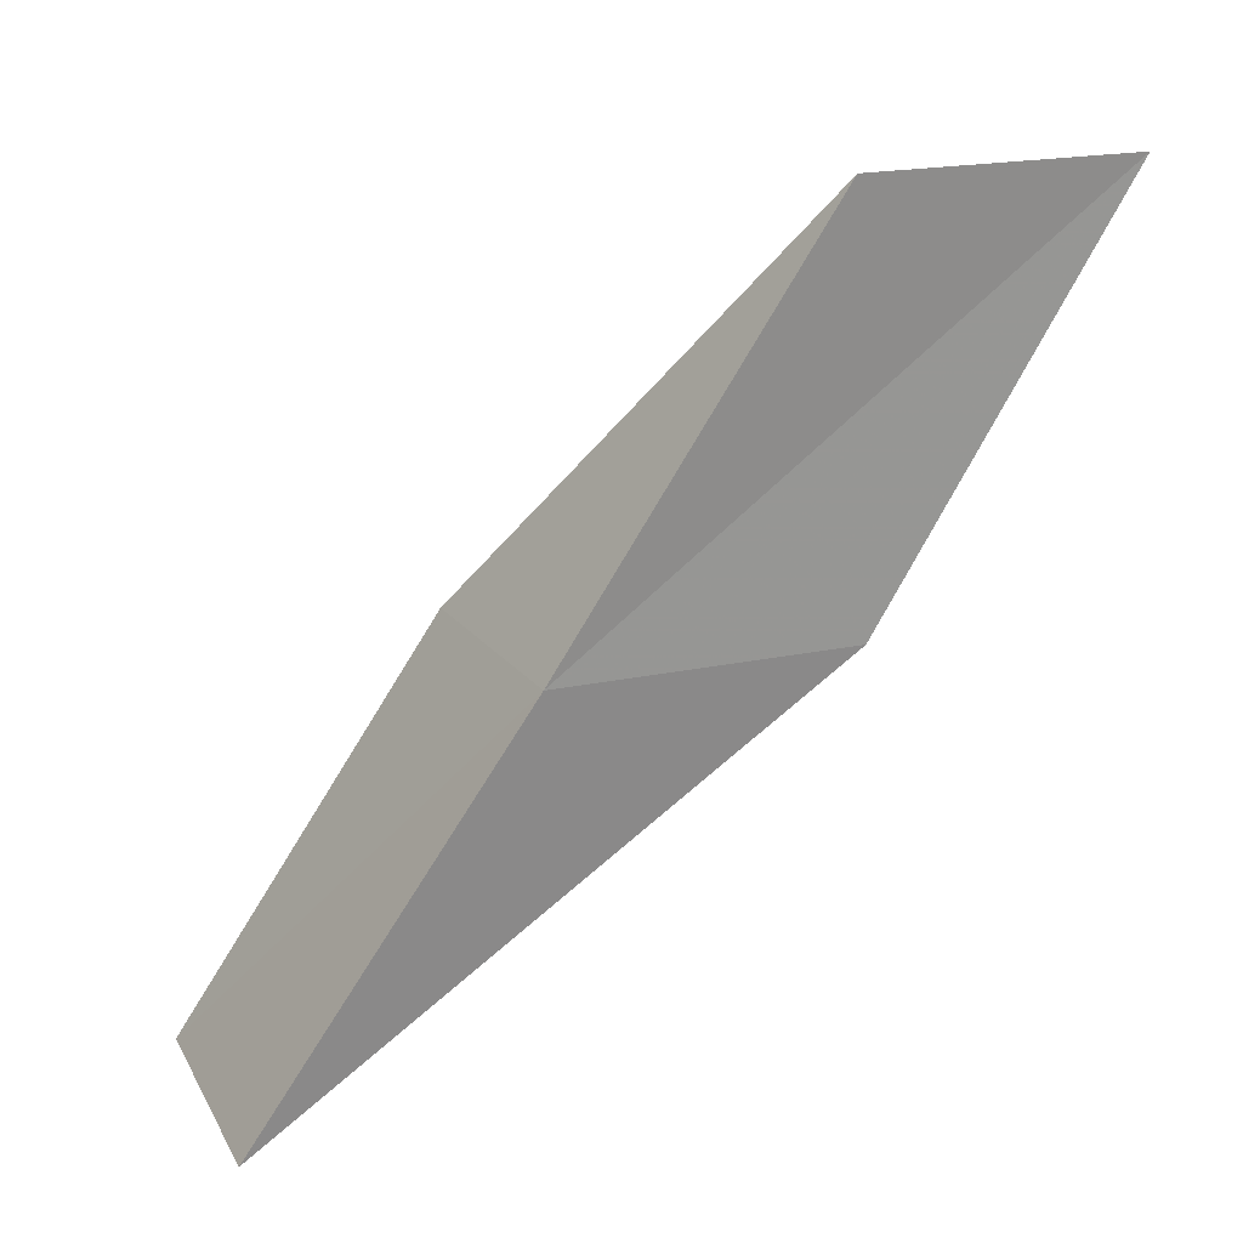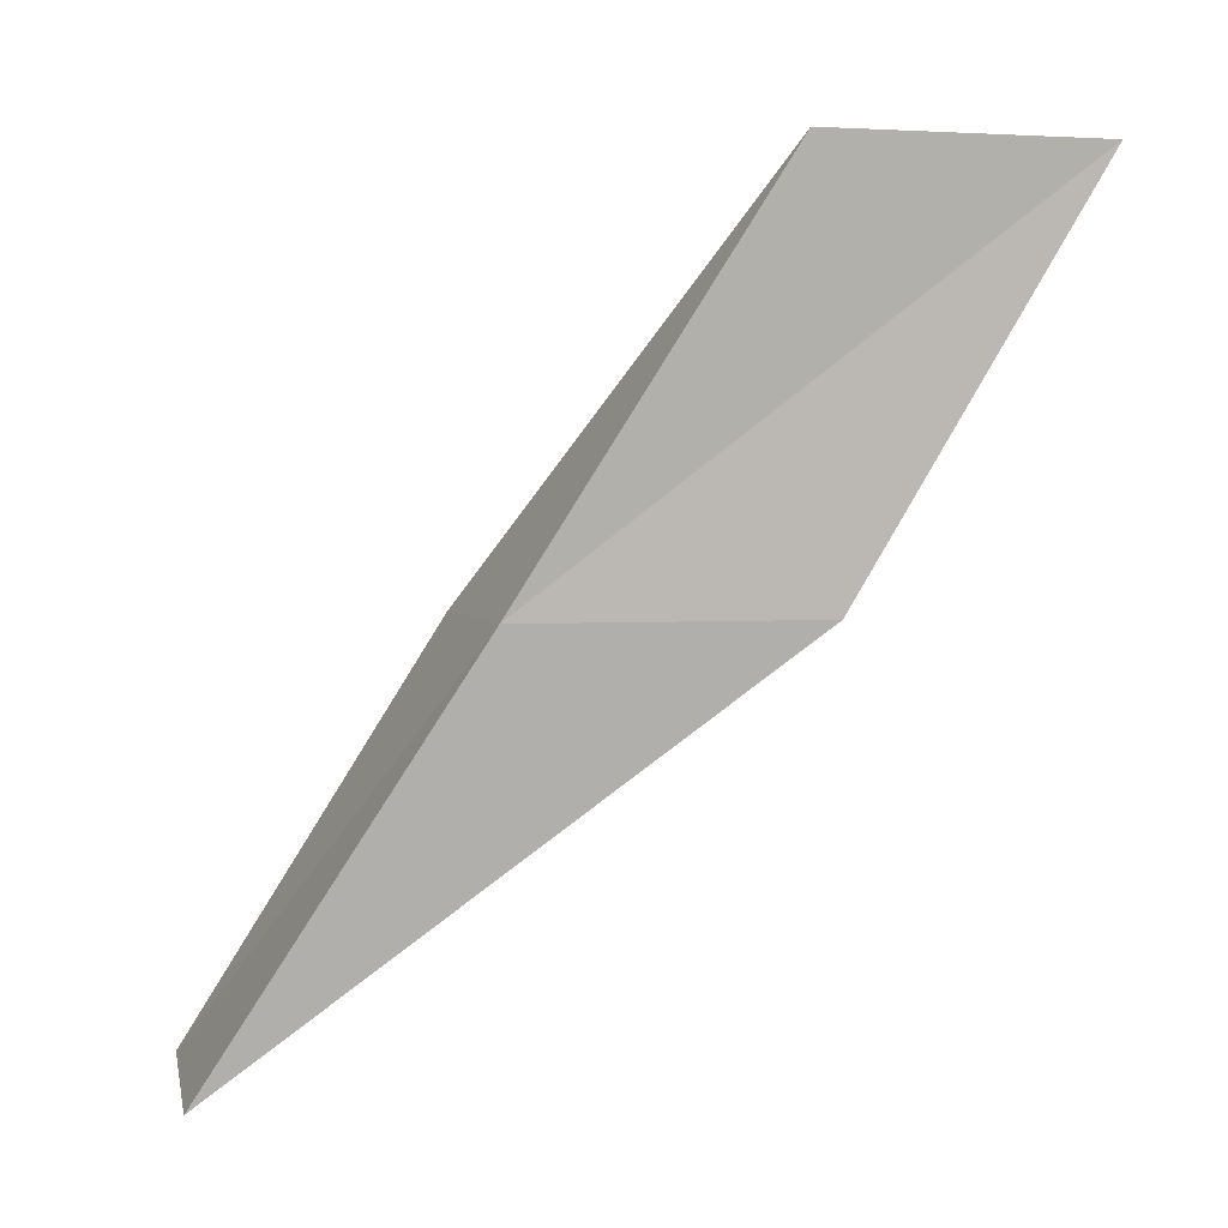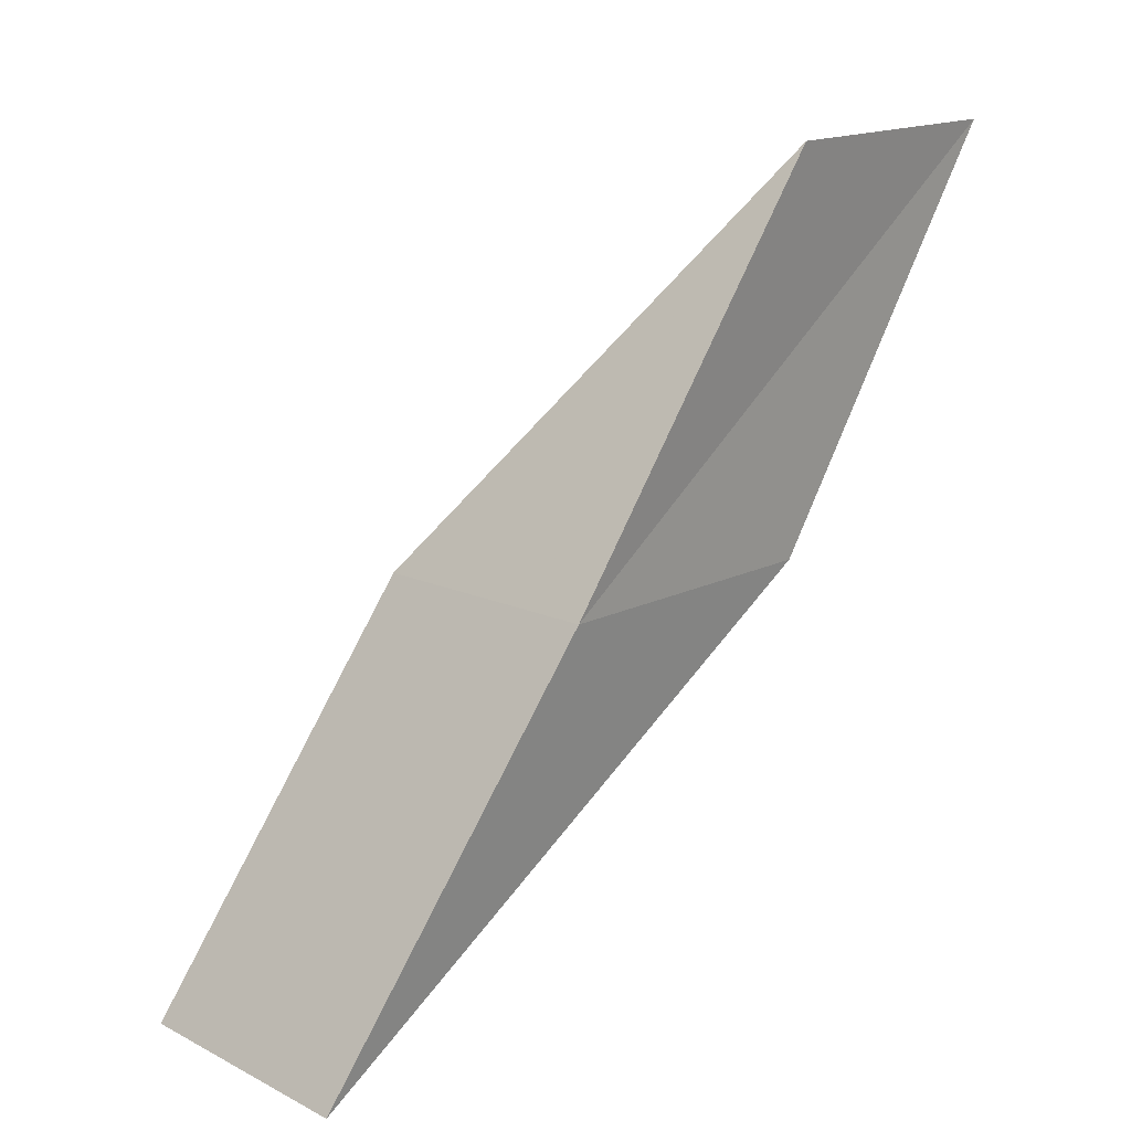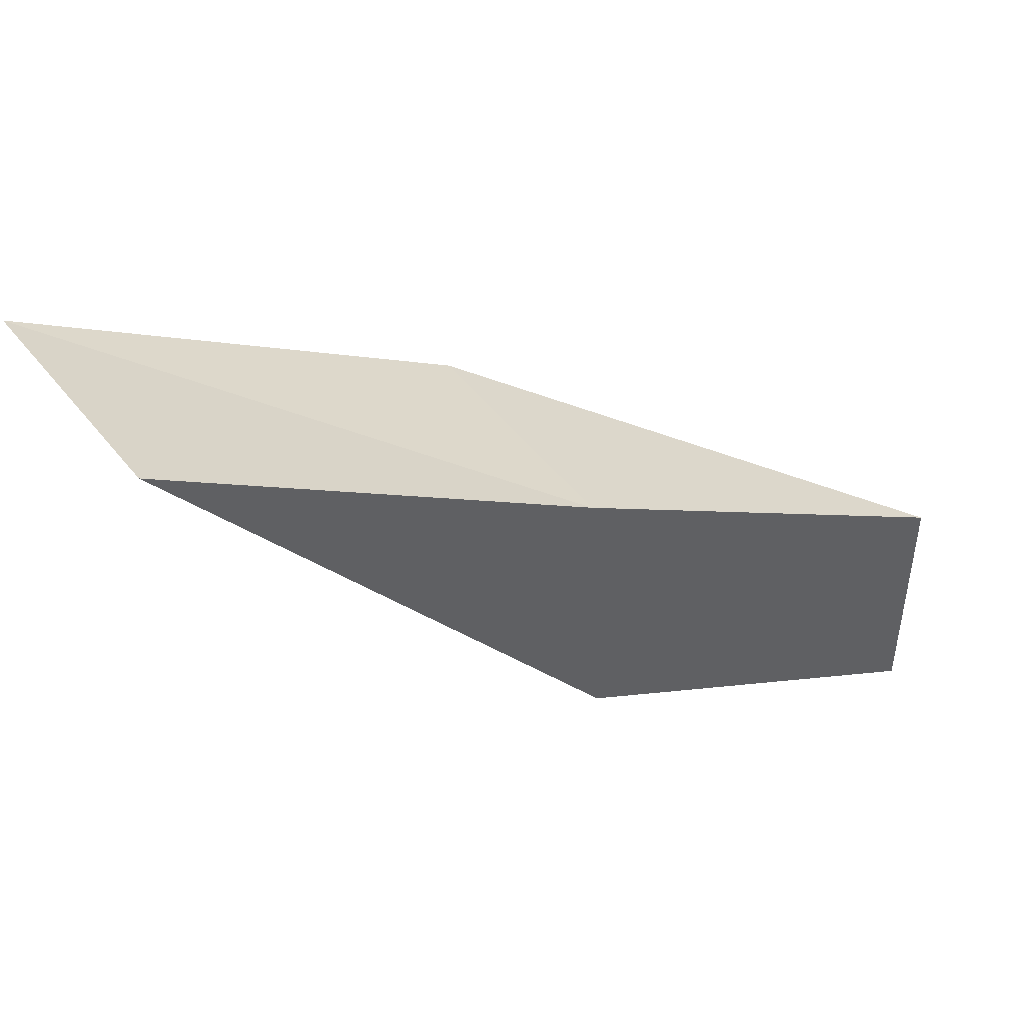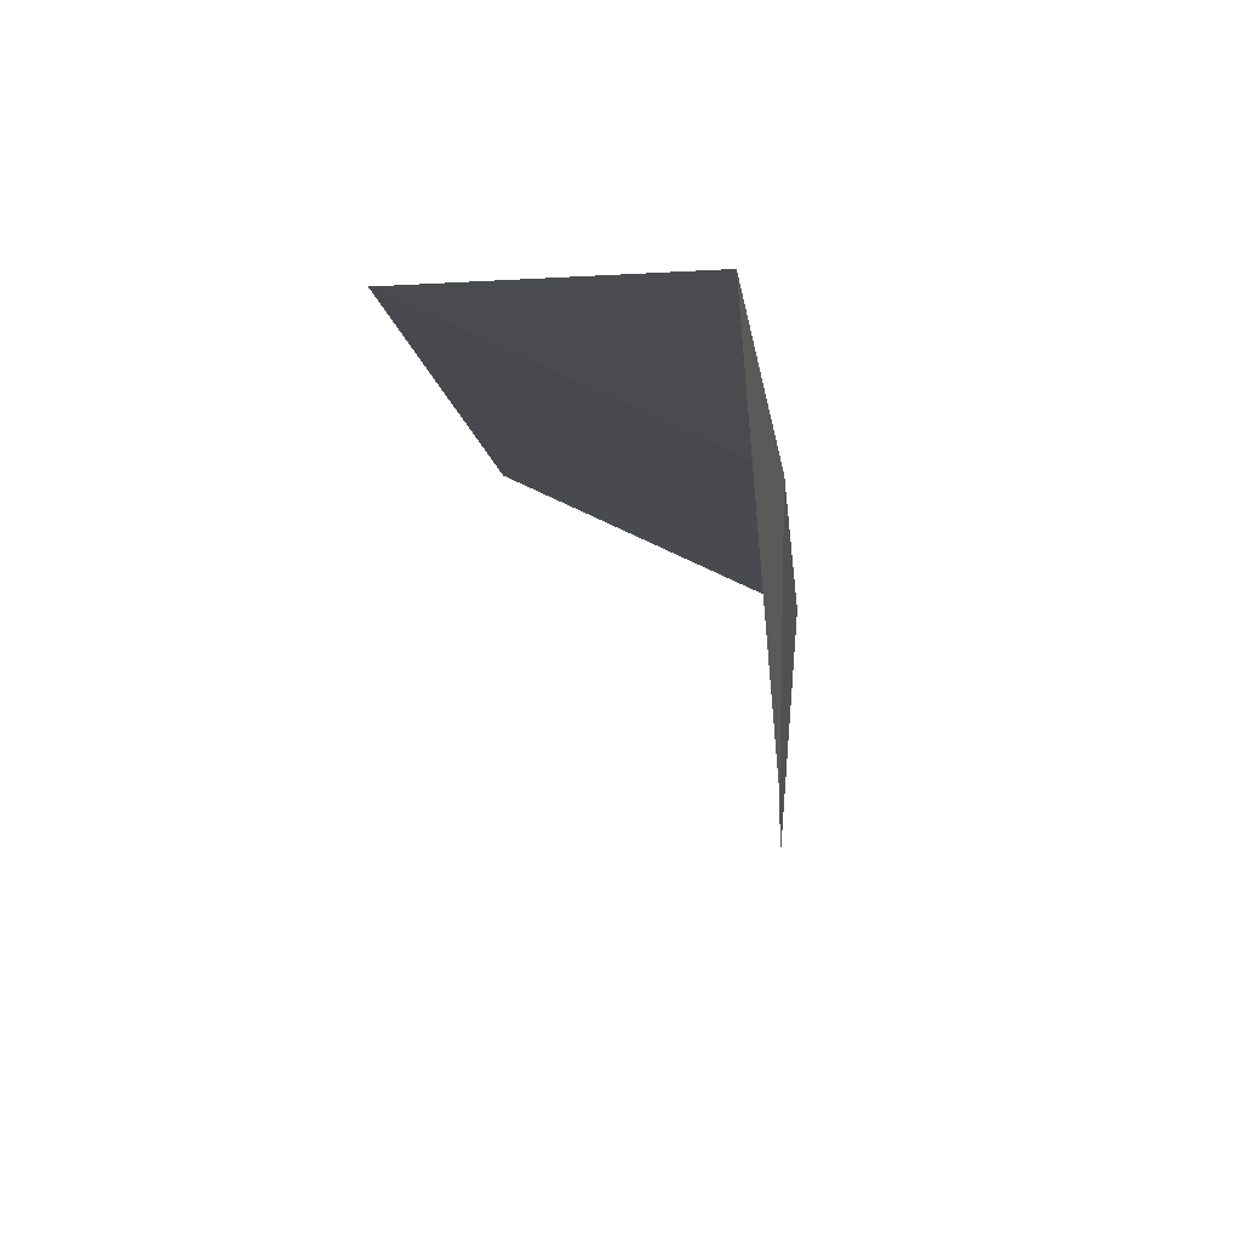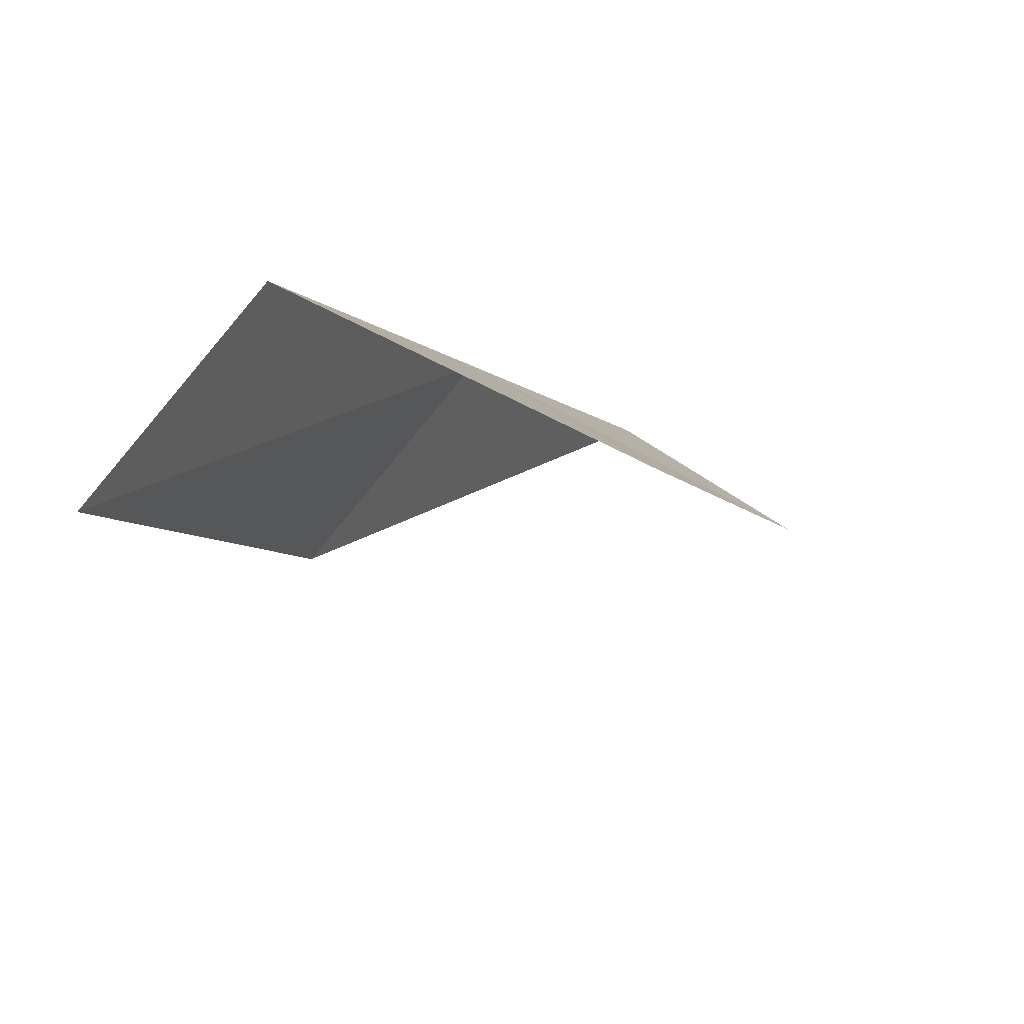
<metadata>
{"format":"obj","ext":"obj","renderer":"f3d","projection":"perspective","resolution":1024,"background":"white","views":[{"elev":17.9,"azim":-117.9,"up":"+Z"},{"elev":2.8,"azim":-107.8,"up":"+Z"},{"elev":15.8,"azim":-140.5,"up":"+Z"},{"elev":51.4,"azim":-125.2,"up":"+Y"},{"elev":-71.9,"azim":175.9,"up":"+Z"},{"elev":59.5,"azim":29.8,"up":"+Z"}]}
</metadata>
<code>
v -23.29 36.57 70.03
v -20.62 36.38 70.03
v -23.96 33.82 74.54
v -24.04 30.7 74.54
v -23.54 33.31 70.03
v -19.64 39 65.53
v -22.41 39.34 65.53
f 1 3 2
f 1 5 4
f 1 4 3
f 1 6 7
f 1 2 6
f 1 7 5

</code>
